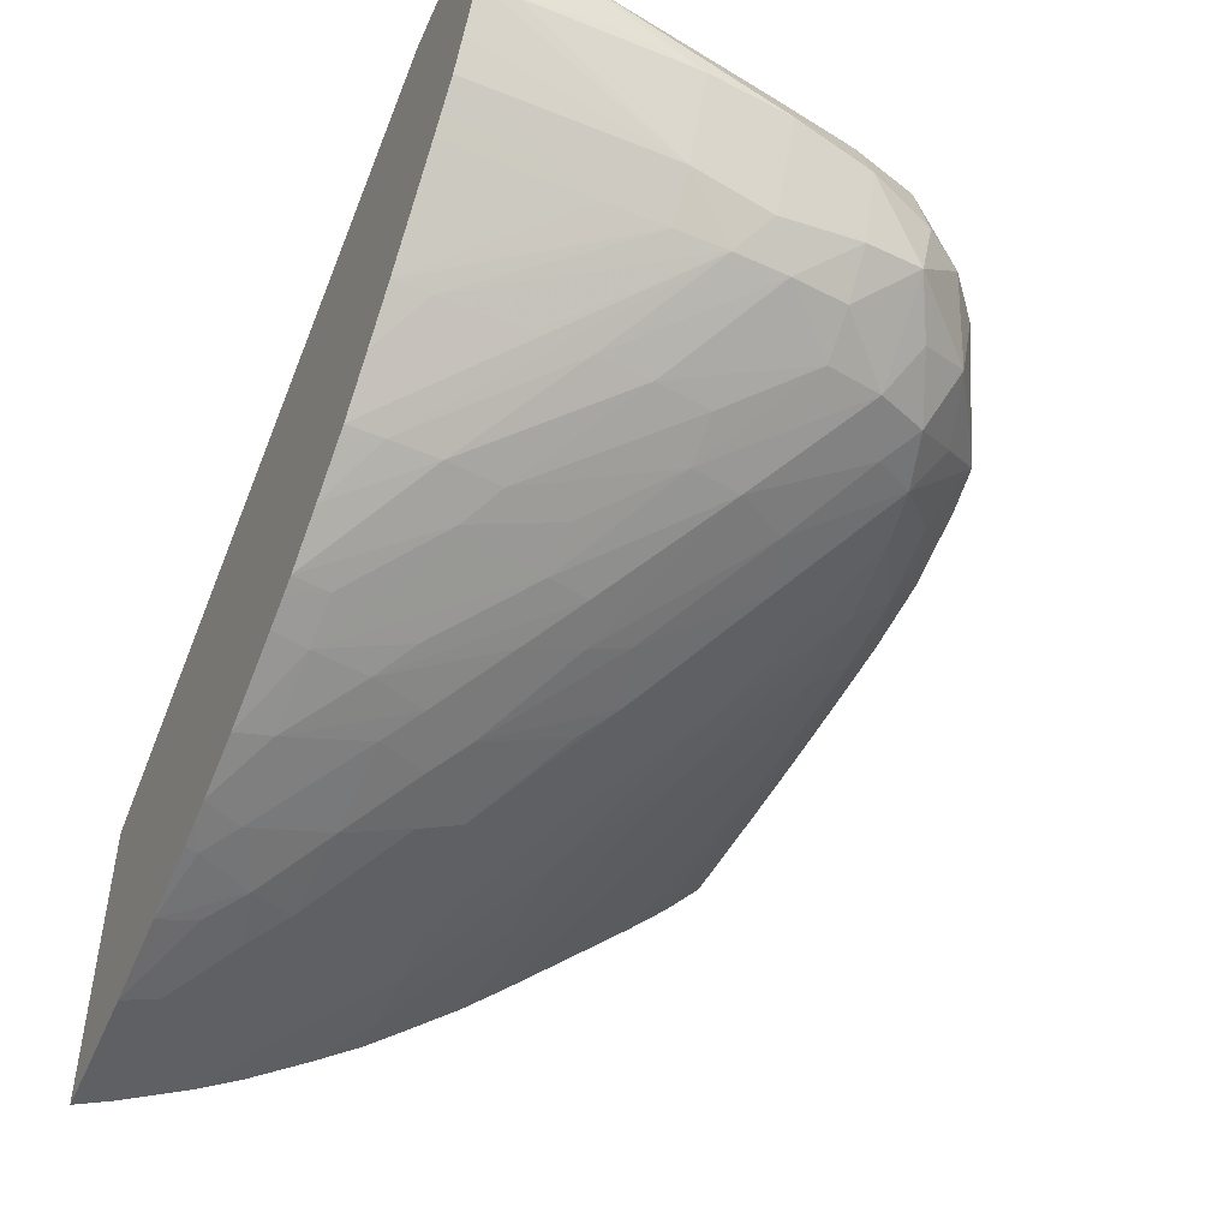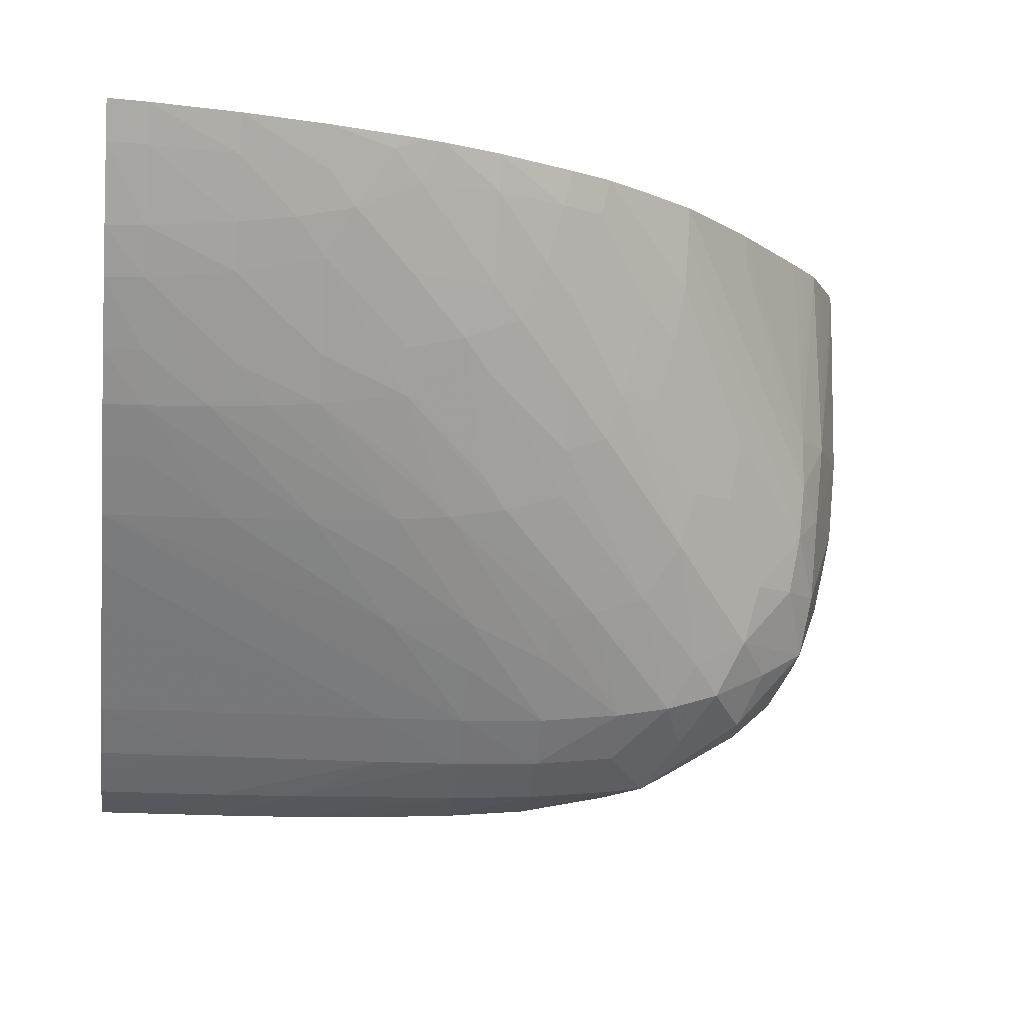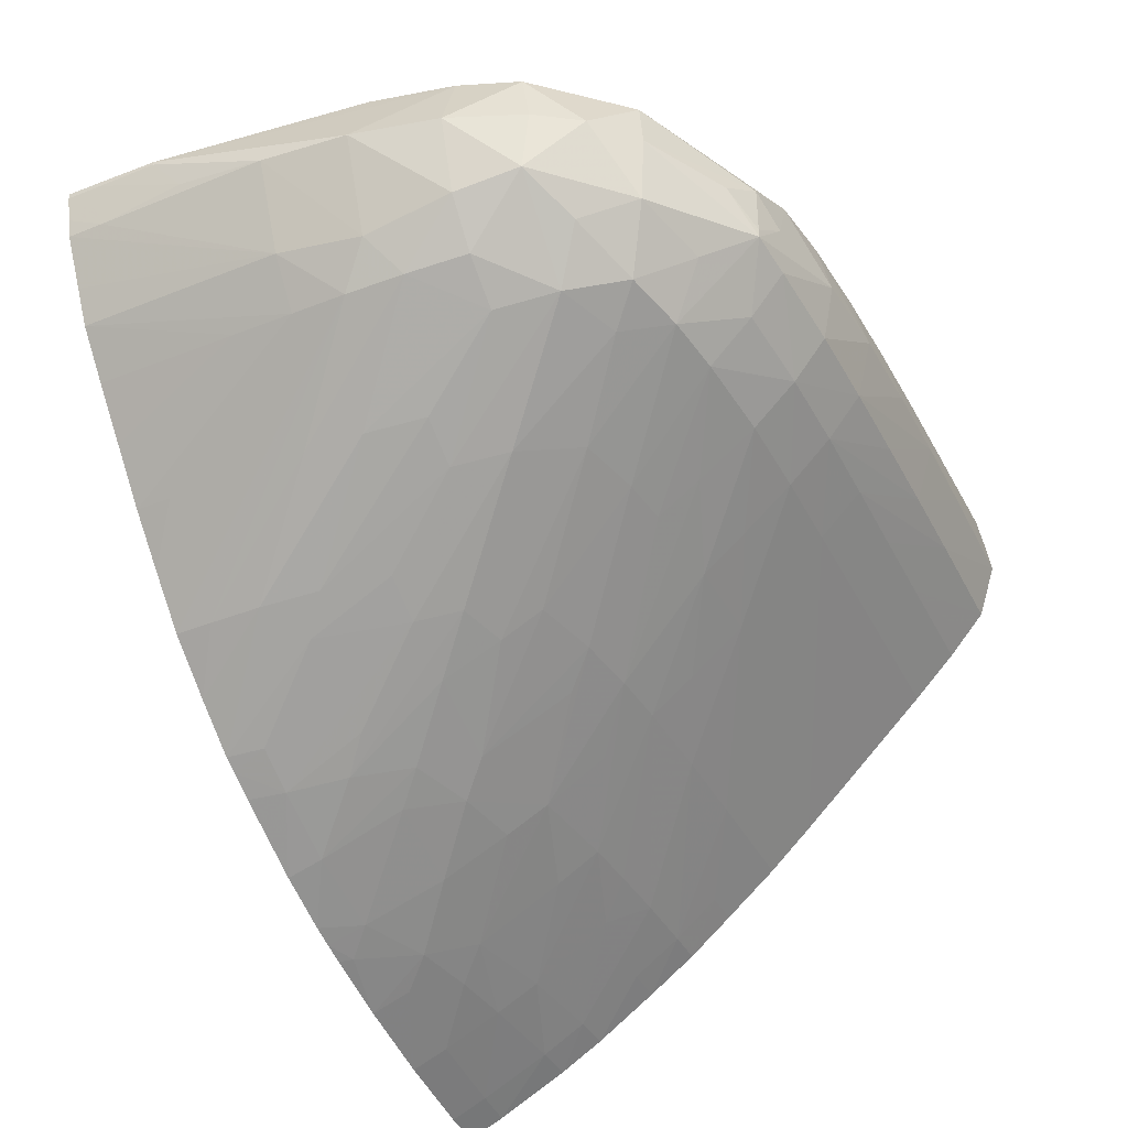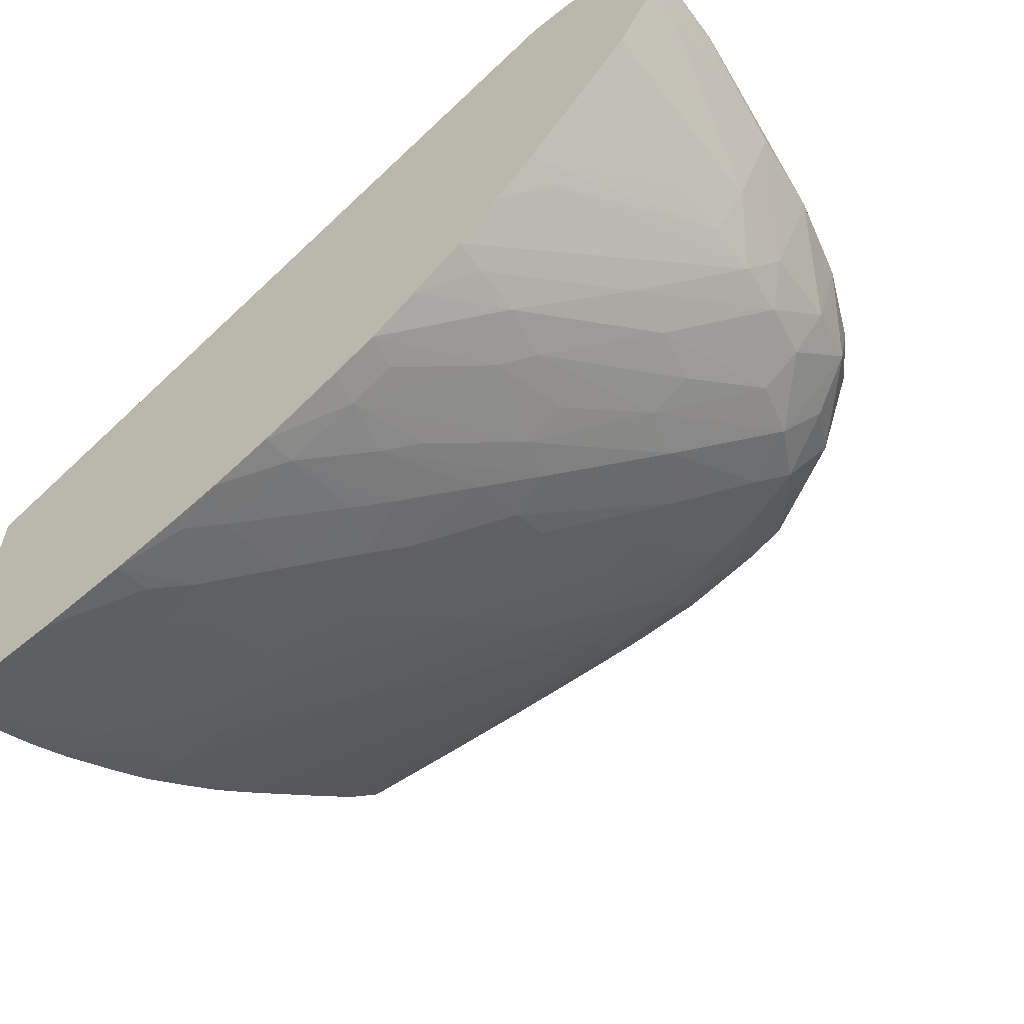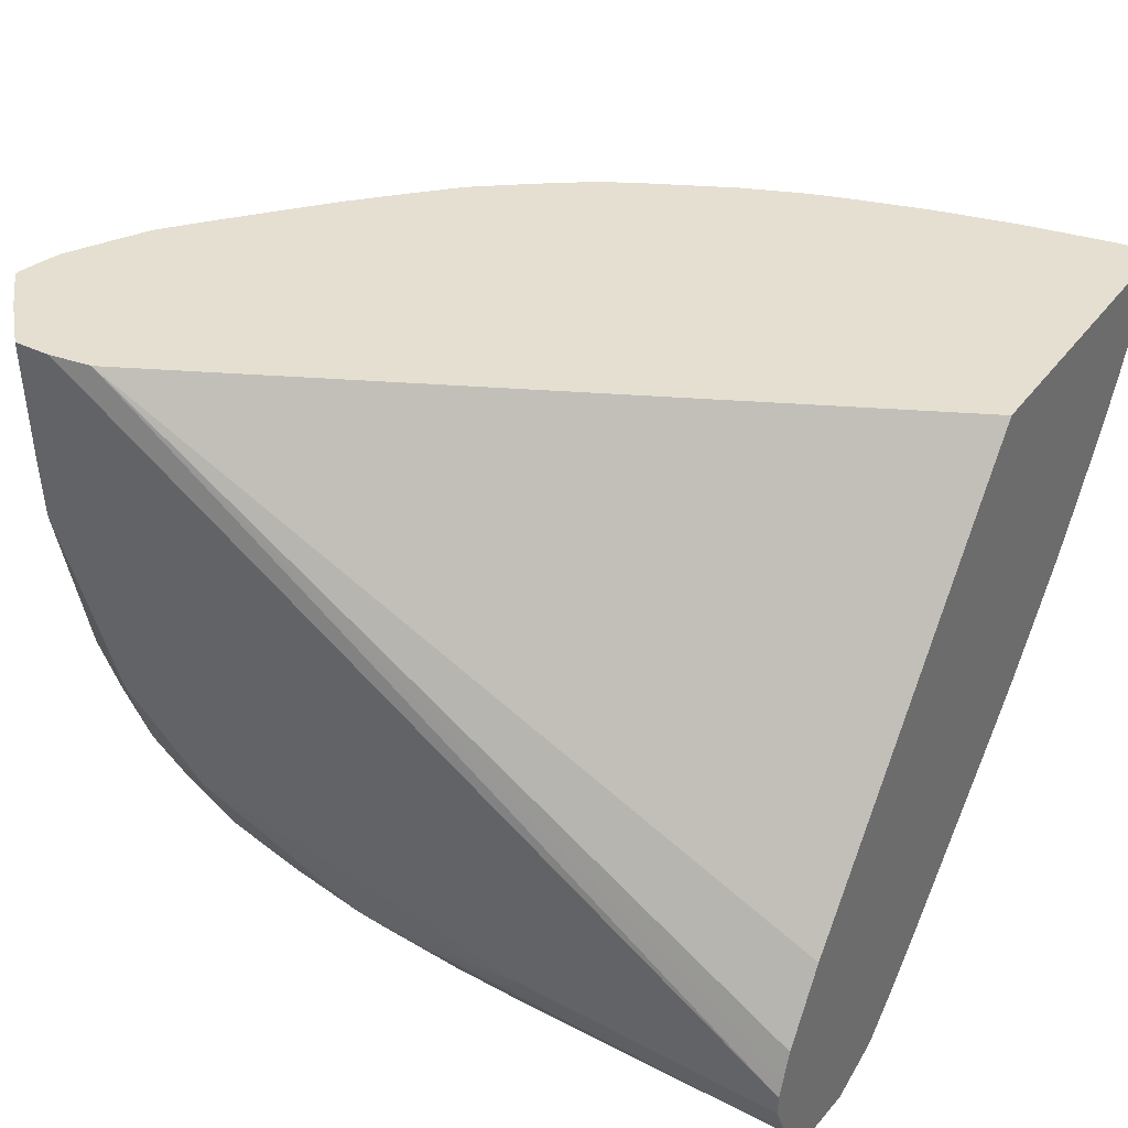
<metadata>
{"format":"obj","ext":"obj","renderer":"f3d","projection":"perspective","resolution":1024,"background":"white","views":[{"elev":-48.6,"azim":-114.6,"up":"+Z"},{"elev":-11.0,"azim":171.8,"up":"+Y"},{"elev":-40.1,"azim":-64.2,"up":"+Z"},{"elev":-59.0,"azim":-142.9,"up":"+Z"},{"elev":36.8,"azim":32.2,"up":"+Y"}]}
</metadata>
<code>
v -0.05385 -0.1352 0.008617
v -0.05385 -0.1365 0.009209
v -0.05525 -0.1365 0.009366
v -0.05464 -0.1352 0.008707
v -0.05385 -0.1352 0.02036
v -0.05385 -0.1391 0.01054
v -0.05525 -0.139 0.0106
v -0.05525 -0.1352 0.008777
v -0.0584 -0.1386 0.01084
v -0.0584 -0.1365 0.009851
v -0.05385 -0.1493 0.0311
v -0.07928 -0.1352 0.03306
v -0.05385 -0.1406 0.01147
v -0.05525 -0.1406 0.0115
v -0.0584 -0.1402 0.01165
v -0.0584 -0.1352 0.009312
v -0.06152 -0.1395 0.0118
v -0.06046 -0.1383 0.01102
v -0.06255 -0.1378 0.01124
v -0.06152 -0.1366 0.01055
v -0.05385 -0.1519 0.03267
v -0.08086 -0.1352 0.03328
v -0.05385 -0.1534 0.03324
v -0.05385 -0.1527 0.03299
v -0.05385 -0.1428 0.01293
v -0.05525 -0.1428 0.01296
v -0.0576 -0.1445 0.01419
v -0.05854 -0.1431 0.01339
v -0.06154 -0.1442 0.01438
v -0.06154 -0.1426 0.01345
v -0.06153 -0.1352 0.01003
v -0.06468 -0.1437 0.0146
v -0.06468 -0.1421 0.0138
v -0.06468 -0.1396 0.01262
v -0.06485 -0.1366 0.01148
v -0.06391 -0.1357 0.01085
v -0.08224 -0.1352 0.03328
v -0.05385 -0.1542 0.03324
v -0.05385 -0.1445 0.01415
v -0.05525 -0.1445 0.01415
v -0.06154 -0.1479 0.01706
v -0.06468 -0.1478 0.01719
v -0.05969 -0.1443 0.01429
v -0.06666 -0.1476 0.01732
v -0.06468 -0.1459 0.01596
v -0.06412 -0.1352 0.01077
v -0.06876 -0.1473 0.01754
v -0.06776 -0.1461 0.01666
v -0.06679 -0.1416 0.01408
v -0.06784 -0.1397 0.01365
v -0.06569 -0.1352 0.01128
v -0.0649 -0.1352 0.01102
v -0.06783 -0.1365 0.0125
v -0.08316 -0.1352 0.03232
v -0.08379 -0.1365 0.03162
v -0.08215 -0.1396 0.03322
v -0.0635 -0.1538 0.03314
v -0.05385 -0.155 0.03287
v -0.08207 -0.1419 0.03318
v -0.05525 -0.1461 0.01544
v -0.05385 -0.1461 0.01545
v -0.0584 -0.148 0.01702
v -0.06468 -0.1513 0.01994
v -0.06468 -0.1494 0.01837
v -0.06783 -0.1513 0.02006
v -0.07097 -0.1525 0.02143
v -0.07097 -0.1509 0.02035
v -0.0726 -0.1507 0.02054
v -0.07097 -0.1466 0.01784
v -0.06784 -0.1427 0.01493
v -0.06889 -0.1407 0.01444
v -0.06781 -0.1352 0.01213
v -0.06981 -0.1386 0.01406
v -0.0704 -0.1365 0.01371
v -0.08382 -0.1352 0.03162
v -0.08399 -0.1397 0.03126
v -0.08514 -0.1386 0.03002
v -0.0646 -0.1551 0.03255
v -0.06154 -0.1555 0.03247
v -0.0584 -0.1556 0.03252
v -0.05525 -0.1557 0.03255
v -0.07726 -0.1522 0.03235
v -0.07097 -0.1554 0.03205
v -0.06783 -0.1554 0.03229
v -0.05385 -0.1557 0.03256
v -0.08323 -0.1429 0.03185
v -0.08329 -0.1459 0.03137
v -0.08288 -0.1491 0.031
v -0.08041 -0.1491 0.03239
v -0.05385 -0.1479 0.01702
v -0.06783 -0.1547 0.02291
v -0.06783 -0.1528 0.02134
v -0.07097 -0.1546 0.02301
v -0.07411 -0.1543 0.02327
v -0.07469 -0.15 0.02085
v -0.07618 -0.154 0.02353
v -0.07097 -0.145 0.01706
v -0.07097 -0.1428 0.01607
v -0.07075 -0.1352 0.0136
v -0.0709 -0.1397 0.01493
v -0.0726 -0.1444 0.01738
v -0.07314 -0.1428 0.01705
v -0.07425 -0.1395 0.01667
v -0.07198 -0.1365 0.01456
v -0.07172 -0.1352 0.01412
v -0.08461 -0.1352 0.0307
v -0.08515 -0.1365 0.03004
v -0.08514 -0.1386 0.02989
v -0.08446 -0.1459 0.02841
v -0.06468 -0.1576 0.03085
v -0.08054 -0.1523 0.03119
v -0.07958 -0.1544 0.03056
v -0.07726 -0.155 0.03104
v -0.07436 -0.1557 0.03125
v -0.07347 -0.1572 0.03031
v -0.07097 -0.1574 0.03058
v -0.06783 -0.1575 0.03076
v -0.05385 -0.1568 0.03169
v -0.06154 -0.1576 0.0309
v -0.08241 -0.1514 0.03051
v -0.08374 -0.1491 0.02841
v -0.05385 -0.1495 0.01848
v -0.06468 -0.1546 0.02294
v -0.06783 -0.1562 0.02447
v -0.07097 -0.1562 0.02454
v -0.07411 -0.1559 0.02492
v -0.07607 -0.1479 0.02035
v -0.07724 -0.1523 0.02295
v -0.077 -0.1552 0.02538
v -0.07828 -0.1534 0.02395
v -0.07572 -0.157 0.02681
v -0.07665 -0.1459 0.01997
v -0.07471 -0.1428 0.01791
v -0.07538 -0.1404 0.0176
v -0.07577 -0.1383 0.01734
v -0.07227 -0.1352 0.01441
v -0.08515 -0.1352 0.03005
v -0.08515 -0.1365 0.02984
v -0.08485 -0.1397 0.02867
v -0.08475 -0.1428 0.02841
v -0.08295 -0.1459 0.02502
v -0.08283 -0.1491 0.02569
v -0.06468 -0.1581 0.02841
v -0.06783 -0.1581 0.02841
v -0.08155 -0.1533 0.02841
v -0.07998 -0.1547 0.02841
v -0.07557 -0.1569 0.02927
v -0.07436 -0.1572 0.0283
v -0.07097 -0.1578 0.02841
v -0.05525 -0.1576 0.03098
v -0.05385 -0.1576 0.03099
v -0.0584 -0.1576 0.03095
v -0.06154 -0.1581 0.02841
v -0.08262 -0.1517 0.02841
v -0.0824 -0.1514 0.02626
v -0.05385 -0.1512 0.02005
v -0.05385 -0.1544 0.02315
v -0.06154 -0.1561 0.02456
v -0.06468 -0.1562 0.02451
v -0.06783 -0.1575 0.02604
v -0.06154 -0.1575 0.02613
v -0.06468 -0.1575 0.02608
v -0.07097 -0.1574 0.02611
v -0.07411 -0.1571 0.02649
v -0.07933 -0.1513 0.02337
v -0.07961 -0.1544 0.02605
v -0.08052 -0.1524 0.02511
v -0.07572 -0.157 0.02717
v -0.07697 -0.1563 0.0283
v -0.07991 -0.1491 0.02295
v -0.07823 -0.1459 0.02091
v -0.07869 -0.1438 0.02065
v -0.07588 -0.1365 0.01724
v -0.07401 -0.1352 0.01568
v -0.07891 -0.1417 0.02048
v -0.08515 -0.1352 0.02985
v -0.08493 -0.1352 0.02893
v -0.08477 -0.1365 0.02827
v -0.08332 -0.1428 0.02527
v -0.08204 -0.1448 0.02363
v -0.08186 -0.1469 0.0238
v -0.08148 -0.1491 0.02412
v -0.05385 -0.1579 0.02957
v -0.0584 -0.1581 0.02841
v -0.05385 -0.1559 0.02474
v -0.0584 -0.156 0.02463
v -0.0584 -0.1574 0.0262
v -0.07593 -0.1352 0.01718
v -0.08477 -0.1352 0.02827
v -0.08385 -0.1352 0.02657
v -0.08319 -0.1352 0.02535
v -0.08205 -0.1428 0.02362
v -0.07901 -0.1365 0.02036
v -0.07899 -0.1396 0.0204
v -0.05385 -0.158 0.02841
v -0.05385 -0.1566 0.02544
v -0.05385 -0.1573 0.02631
v -0.05385 -0.1576 0.02723
v -0.0775 -0.1352 0.01879
v -0.08245 -0.1352 0.02444
v -0.08201 -0.1405 0.02366
v -0.079 -0.1352 0.02037
v -0.0819 -0.1352 0.02378
v -0.08049 -0.1352 0.02212
f 1 2 3
f 1 3 4
f 1 4 8
f 1 8 16
f 1 16 31
f 1 31 46
f 1 46 52
f 1 52 51
f 1 51 72
f 1 72 99
f 1 99 105
f 1 105 136
f 1 136 174
f 1 174 188
f 1 188 199
f 1 199 202
f 1 202 204
f 1 204 203
f 1 203 200
f 1 200 191
f 1 191 190
f 1 190 189
f 1 189 177
f 1 177 176
f 1 176 137
f 1 137 106
f 1 106 75
f 1 75 54
f 1 54 37
f 1 37 22
f 1 22 12
f 1 12 5
f 1 5 11
f 1 11 21
f 1 21 24
f 1 24 23
f 1 23 38
f 1 38 58
f 1 58 85
f 1 85 118
f 1 118 151
f 1 151 183
f 1 183 195
f 1 195 198
f 1 198 197
f 1 197 196
f 1 196 185
f 1 185 157
f 1 157 156
f 1 156 122
f 1 122 90
f 1 90 61
f 1 61 39
f 1 39 25
f 1 25 13
f 1 13 6
f 1 6 2
f 2 6 7
f 2 7 3
f 3 8 4
f 3 7 9
f 3 9 10
f 3 10 8
f 5 12 11
f 6 13 14
f 6 14 7
f 7 14 15
f 7 15 9
f 8 10 16
f 9 15 17
f 9 17 18
f 9 18 10
f 10 18 19
f 10 19 20
f 10 20 16
f 11 12 21
f 12 22 23
f 12 23 24
f 12 24 21
f 13 25 26
f 13 26 14
f 14 26 27
f 14 27 28
f 14 28 15
f 15 28 29
f 15 29 30
f 15 30 17
f 16 20 31
f 17 30 32
f 17 32 33
f 17 33 34
f 17 34 19
f 17 19 18
f 19 34 35
f 19 35 36
f 19 36 31
f 19 31 20
f 22 37 38
f 22 38 23
f 25 39 40
f 25 40 26
f 26 40 27
f 27 40 41
f 27 41 42
f 27 42 43
f 27 43 28
f 28 43 29
f 29 42 44
f 29 44 45
f 29 45 32
f 29 32 30
f 29 43 42
f 31 36 46
f 32 45 44
f 32 44 47
f 32 47 48
f 32 48 49
f 32 49 33
f 33 49 34
f 34 49 50
f 34 50 35
f 35 51 52
f 35 52 36
f 35 50 53
f 35 53 51
f 36 52 46
f 37 54 55
f 37 55 56
f 37 56 38
f 38 57 58
f 38 56 59
f 38 59 57
f 39 60 40
f 39 61 60
f 40 60 62
f 40 62 41
f 41 62 63
f 41 63 64
f 41 64 42
f 42 64 65
f 42 65 44
f 44 65 66
f 44 66 67
f 44 67 68
f 44 68 47
f 47 68 69
f 47 69 70
f 47 70 48
f 48 70 49
f 49 70 71
f 49 71 50
f 50 71 53
f 51 53 72
f 53 71 73
f 53 73 74
f 53 74 72
f 54 75 55
f 55 76 56
f 55 75 77
f 55 77 76
f 56 76 59
f 57 78 79
f 57 79 80
f 57 80 81
f 57 81 58
f 57 59 82
f 57 82 83
f 57 83 84
f 57 84 78
f 58 81 85
f 59 76 86
f 59 86 87
f 59 87 88
f 59 88 89
f 59 89 82
f 60 61 90
f 60 90 62
f 62 90 63
f 63 90 91
f 63 91 92
f 63 92 65
f 63 65 64
f 65 92 93
f 65 93 66
f 66 93 94
f 66 94 67
f 67 94 68
f 68 95 69
f 68 94 96
f 68 96 95
f 69 95 97
f 69 97 70
f 70 97 98
f 70 98 71
f 71 98 73
f 72 74 99
f 73 100 74
f 73 98 101
f 73 101 100
f 74 100 102
f 74 102 103
f 74 103 104
f 74 104 105
f 74 105 99
f 75 106 77
f 76 77 86
f 77 107 138
f 77 138 108
f 77 108 109
f 77 109 88
f 77 88 87
f 77 87 86
f 77 106 107
f 78 84 79
f 79 84 110
f 79 110 80
f 80 110 81
f 81 110 85
f 82 89 111
f 82 111 112
f 82 112 113
f 82 113 83
f 83 114 115
f 83 115 116
f 83 116 117
f 83 117 84
f 83 113 114
f 84 117 110
f 85 110 119
f 85 119 118
f 88 120 89
f 88 109 121
f 88 121 120
f 89 120 111
f 90 122 123
f 90 123 91
f 91 124 125
f 91 125 93
f 91 93 92
f 91 123 124
f 93 125 94
f 94 125 126
f 94 126 96
f 95 127 97
f 95 96 128
f 95 128 127
f 96 129 130
f 96 130 128
f 96 126 131
f 96 131 129
f 97 127 101
f 97 101 98
f 100 101 102
f 101 127 102
f 102 127 132
f 102 132 133
f 102 133 103
f 103 133 134
f 103 134 135
f 103 135 136
f 103 136 104
f 104 136 105
f 106 137 107
f 107 137 176
f 107 176 138
f 108 138 139
f 108 139 140
f 108 140 109
f 109 140 141
f 109 141 142
f 109 142 121
f 110 143 119
f 110 117 144
f 110 144 143
f 111 120 112
f 112 120 145
f 112 145 146
f 112 146 147
f 112 147 115
f 112 115 113
f 113 115 114
f 115 147 148
f 115 148 149
f 115 149 116
f 116 149 144
f 116 144 117
f 118 150 151
f 118 119 152
f 118 152 150
f 119 143 153
f 119 153 152
f 120 121 154
f 120 154 145
f 121 142 155
f 121 155 154
f 122 156 123
f 123 156 157
f 123 157 158
f 123 158 159
f 123 159 124
f 124 160 125
f 124 159 161
f 124 161 162
f 124 162 160
f 125 163 164
f 125 164 126
f 125 160 163
f 126 164 131
f 127 128 165
f 127 165 132
f 128 130 165
f 129 166 130
f 129 131 166
f 130 166 167
f 130 167 165
f 131 164 149
f 131 149 148
f 131 148 168
f 131 168 169
f 131 169 146
f 131 146 166
f 132 165 170
f 132 170 171
f 132 171 134
f 132 134 133
f 134 171 172
f 134 172 135
f 135 173 174
f 135 174 136
f 135 172 175
f 135 175 173
f 138 176 177
f 138 177 178
f 138 178 139
f 139 178 140
f 140 178 179
f 140 179 141
f 141 180 181
f 141 181 142
f 141 179 180
f 142 181 182
f 142 182 155
f 143 144 160
f 143 160 153
f 144 149 163
f 144 163 160
f 145 154 155
f 145 155 166
f 145 166 146
f 146 169 147
f 147 168 148
f 147 169 168
f 149 164 163
f 150 152 153
f 150 153 151
f 151 153 184
f 151 184 183
f 153 160 162
f 153 162 161
f 153 161 184
f 155 182 165
f 155 165 167
f 155 167 166
f 157 185 186
f 157 186 158
f 158 186 187
f 158 187 159
f 159 187 161
f 161 187 184
f 165 182 170
f 170 172 171
f 170 182 181
f 170 181 172
f 172 181 175
f 173 188 174
f 173 175 180
f 173 180 188
f 175 181 180
f 177 189 178
f 178 189 179
f 179 189 190
f 179 190 191
f 179 191 192
f 179 192 180
f 180 192 193
f 180 193 194
f 180 194 188
f 183 184 195
f 184 187 195
f 185 196 186
f 186 196 197
f 186 197 187
f 187 197 198
f 187 198 195
f 188 194 199
f 191 200 201
f 191 201 192
f 192 201 202
f 192 202 193
f 193 202 199
f 193 199 194
f 200 203 201
f 201 203 204
f 201 204 202

</code>
